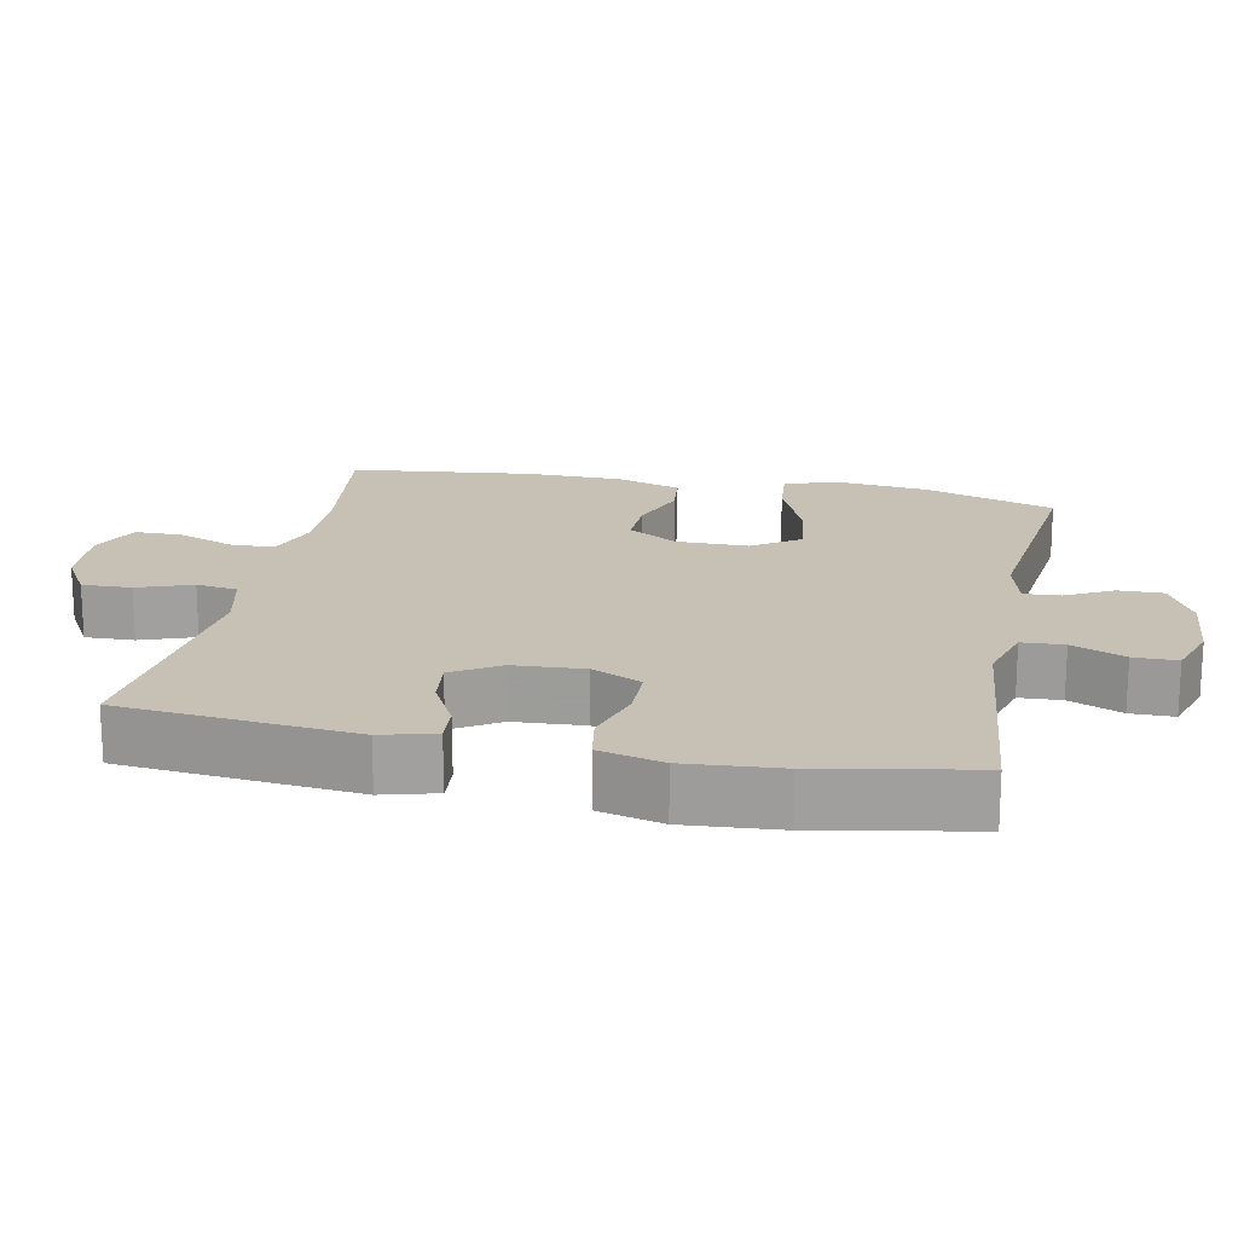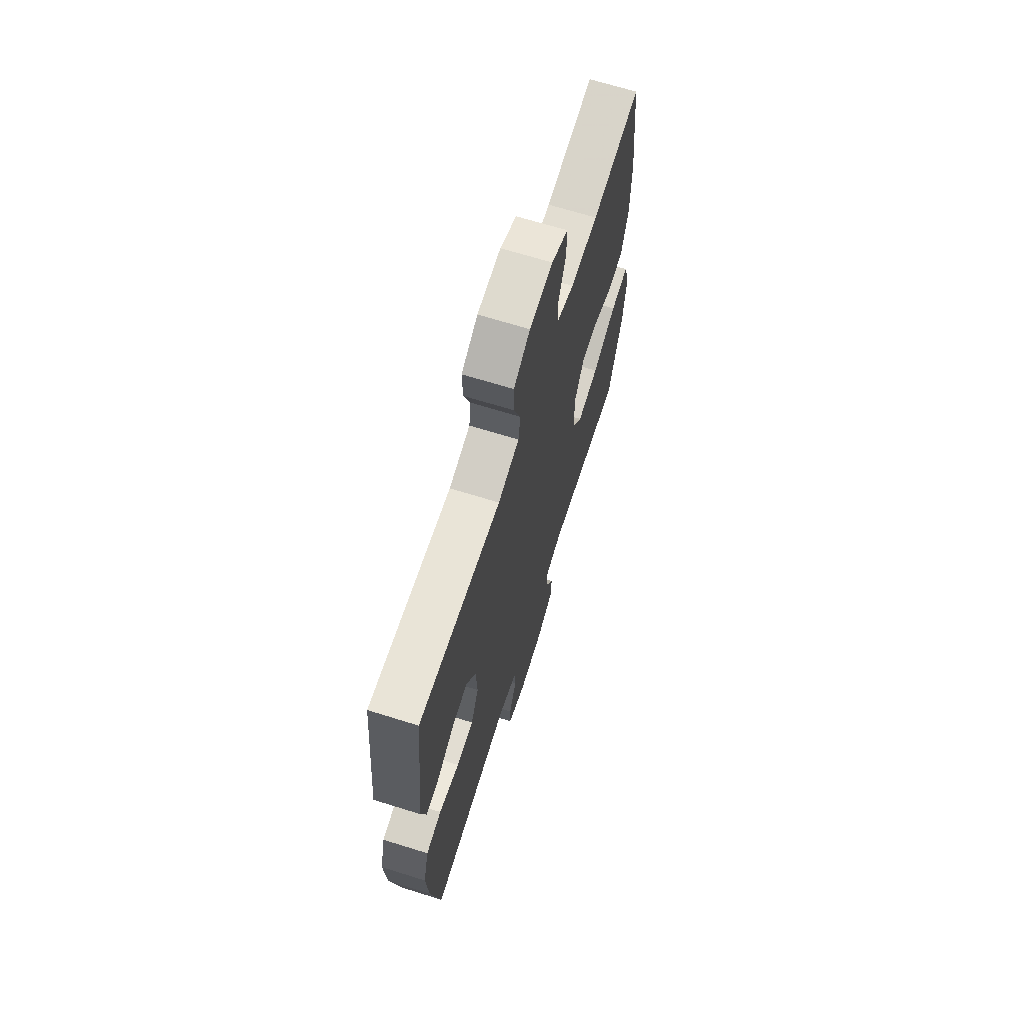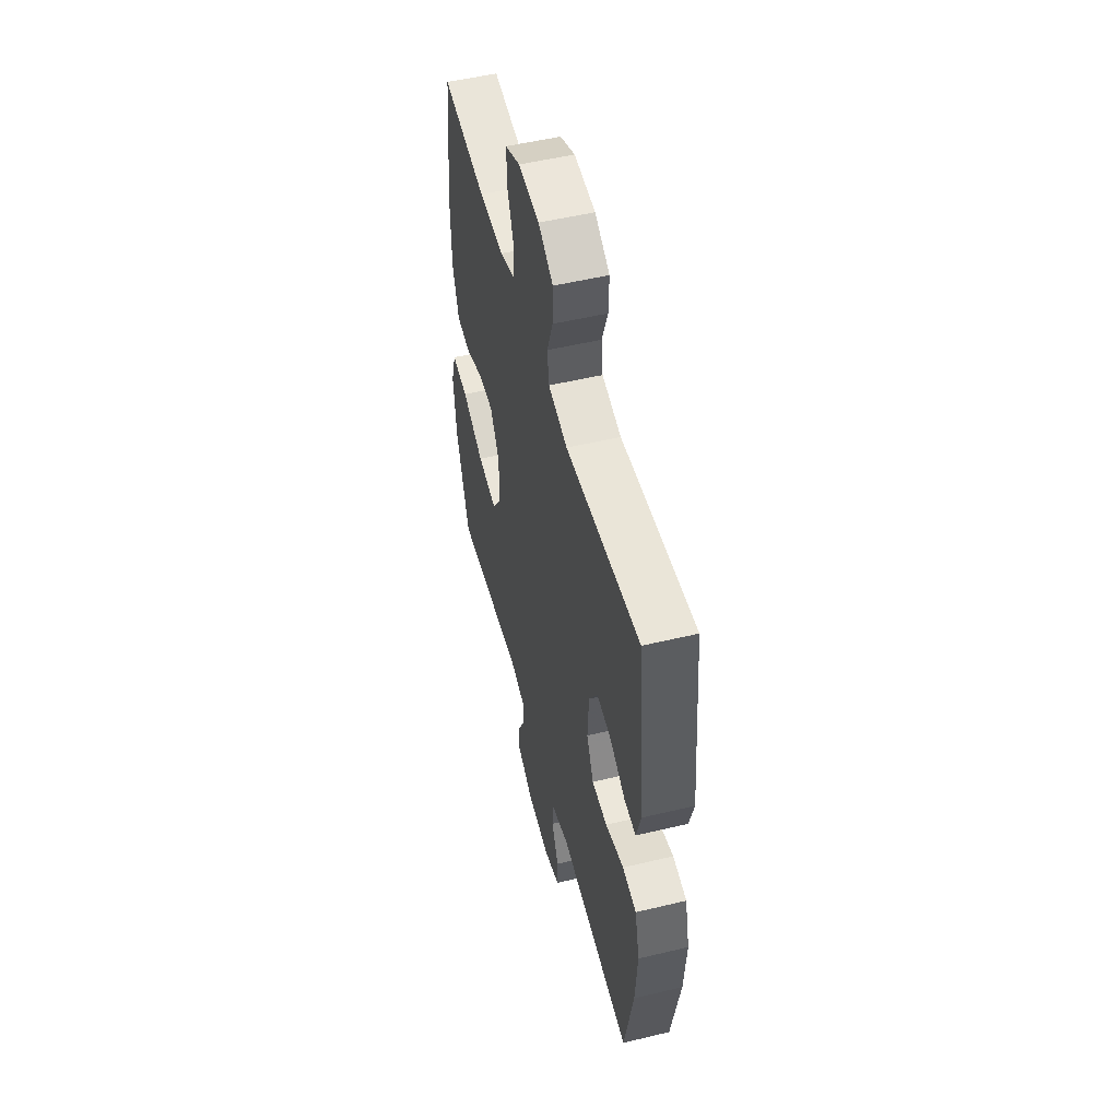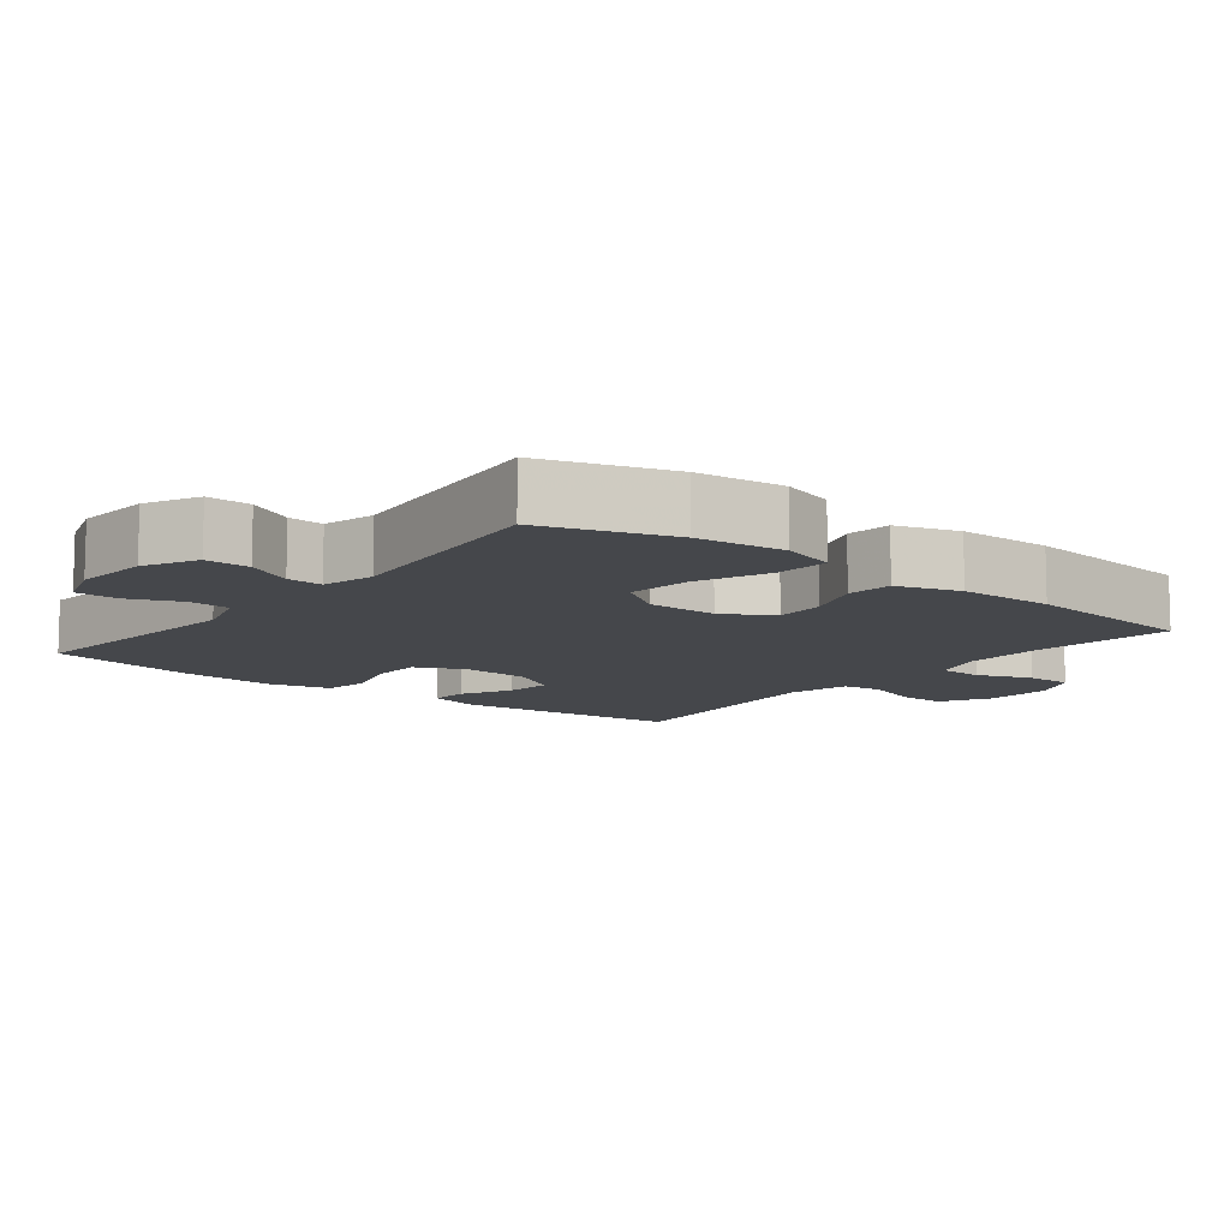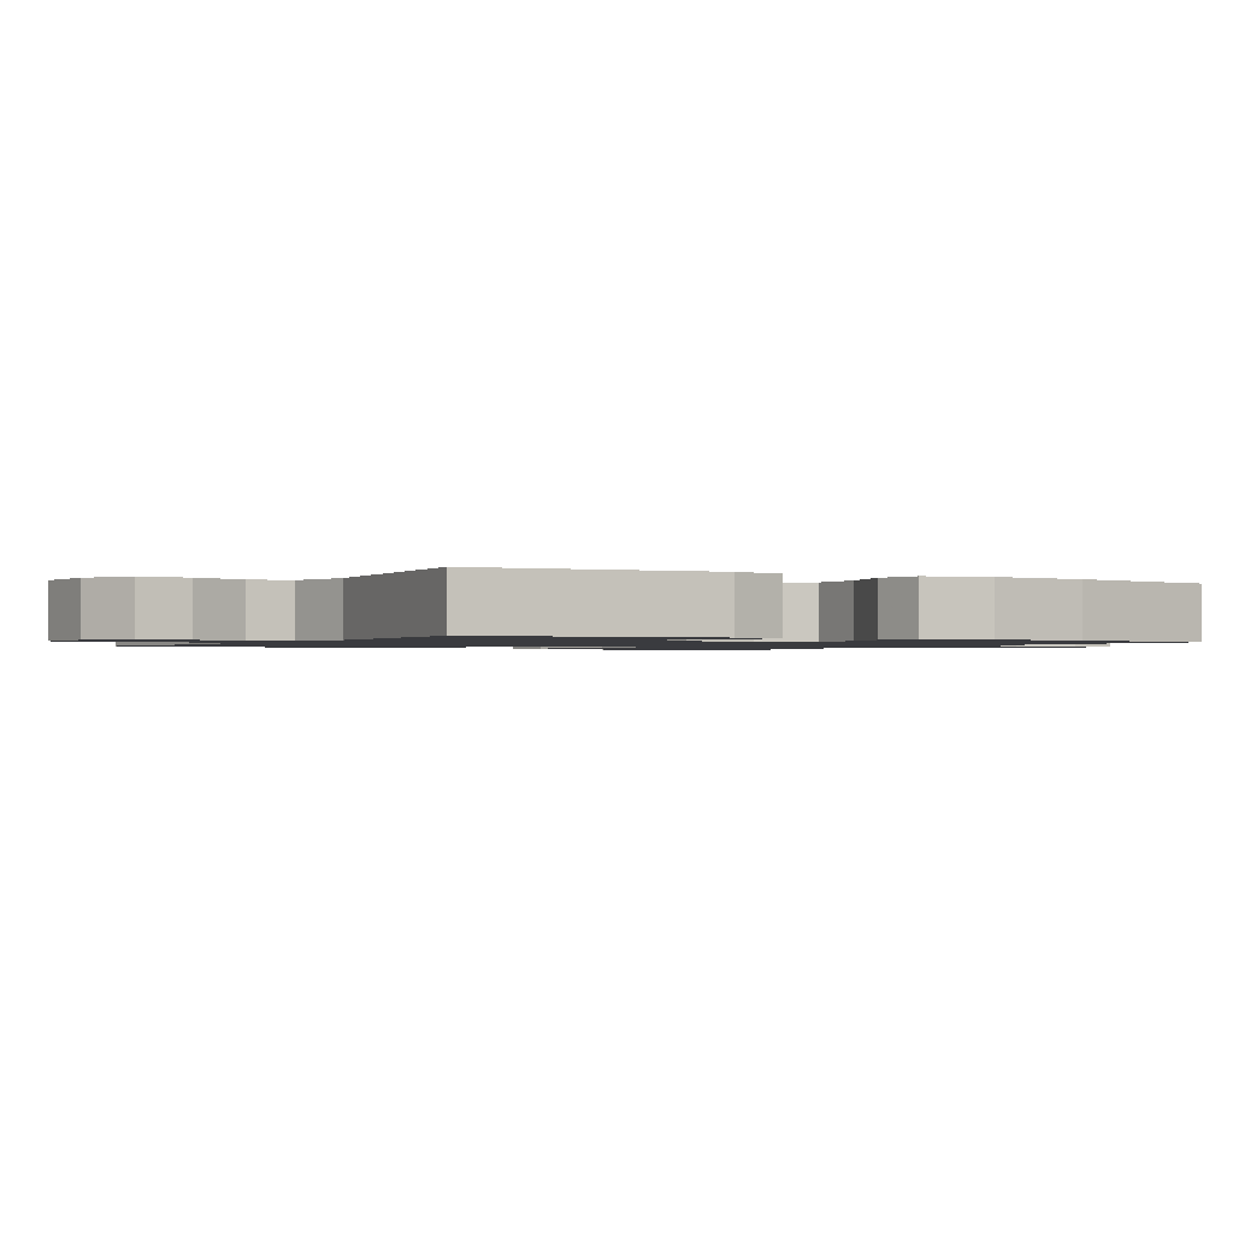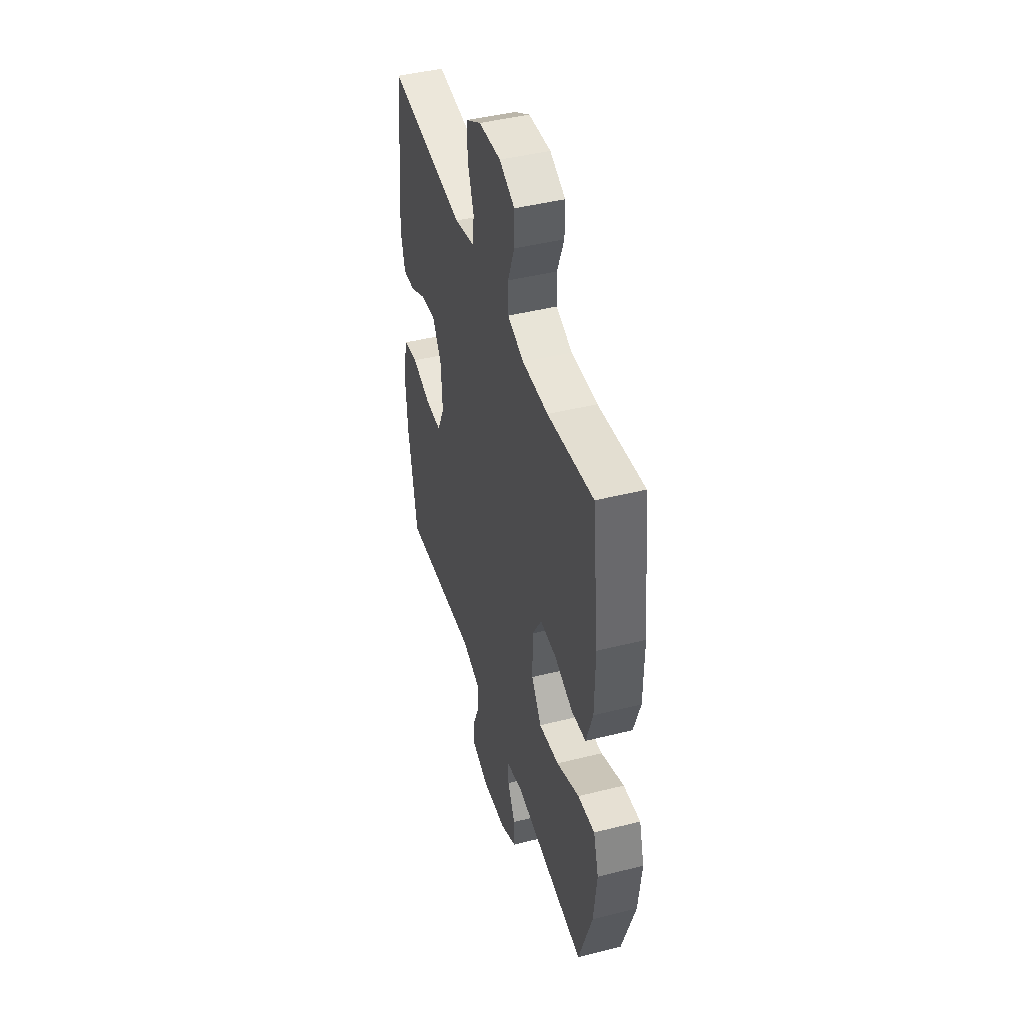
<metadata>
{"format":"obj","ext":"obj","renderer":"f3d","projection":"perspective","resolution":1024,"background":"white","views":[{"elev":18.5,"azim":101.4,"up":"+Y"},{"elev":67.5,"azim":107.4,"up":"+Z"},{"elev":52.2,"azim":75.5,"up":"+Z"},{"elev":-10.4,"azim":-128.3,"up":"+Y"},{"elev":-1.3,"azim":60.5,"up":"+Y"},{"elev":44.3,"azim":-106.4,"up":"+Z"}]}
</metadata>
<code>
v -0.5 0.07 0.5
v -0.298 0.07 0.473
v -0.184 0.07 0.471
v -0.112 0.07 0.496
v -0.111 0.07 0.557
v -0.141 0.07 0.634
v -0.141 0.07 0.7
v -0.073 0.07 0.731
v 0.024 0.07 0.725
v 0.092 0.07 0.685
v 0.09 0.07 0.617
v 0.063 0.07 0.542
v 0.071 0.07 0.485
v 0.159 0.07 0.464
v 0.5 0.07 0.5
v 0.532 0.07 0.176
v 0.512 0.07 0.102
v 0.458 0.07 0.106
v 0.388 0.07 0.143
v 0.322 0.07 0.151
v 0.282 0.07 0.086
v 0.276 0.07 -0.011
v 0.308 0.07 -0.08
v 0.379 0.07 -0.081
v 0.464 0.07 -0.056
v 0.528 0.07 -0.067
v 0.55 0.07 -0.155
v 0.54 0.07 -0.287
v 0.5 0.07 -0.5
v 0.165 0.07 -0.466
v 0.083 0.07 -0.49
v 0.08 0.07 -0.548
v 0.111 0.07 -0.621
v 0.111 0.07 -0.681
v 0.036 0.07 -0.706
v -0.07 0.07 -0.697
v -0.144 0.07 -0.659
v -0.143 0.07 -0.597
v -0.109 0.07 -0.532
v -0.106 0.07 -0.482
v -0.18 0.07 -0.463
v -0.5 0.07 -0.5
v -0.559 0.07 -0.319
v -0.573 0.07 -0.195
v -0.55 0.07 -0.119
v -0.475 0.07 -0.126
v -0.374 0.07 -0.169
v -0.285 0.07 -0.181
v -0.241 0.07 -0.117
v -0.241 0.07 -0.018
v -0.282 0.07 0.051
v -0.353 0.07 0.049
v -0.434 0.07 0.019
v -0.498 0.07 0.026
v -0.527 0.07 0.114
v -0.529 0.07 0.248
v -0.5 0 0.5
v -0.298 0 0.473
v -0.184 0 0.471
v -0.112 0 0.496
v -0.111 0 0.557
v -0.141 0 0.634
v -0.141 0 0.7
v -0.073 0 0.731
v 0.024 0 0.725
v 0.092 0 0.685
v 0.09 0 0.617
v 0.063 0 0.542
v 0.071 0 0.485
v 0.159 0 0.464
v 0.5 0 0.5
v 0.532 0 0.176
v 0.512 0 0.102
v 0.458 0 0.106
v 0.388 0 0.143
v 0.322 0 0.151
v 0.282 0 0.086
v 0.276 0 -0.011
v 0.308 0 -0.08
v 0.379 0 -0.081
v 0.464 0 -0.056
v 0.528 0 -0.067
v 0.55 0 -0.155
v 0.54 0 -0.287
v 0.5 0 -0.5
v 0.165 0 -0.466
v 0.083 0 -0.49
v 0.08 0 -0.548
v 0.111 0 -0.621
v 0.111 0 -0.681
v 0.036 0 -0.706
v -0.07 0 -0.697
v -0.144 0 -0.659
v -0.143 0 -0.597
v -0.109 0 -0.532
v -0.106 0 -0.482
v -0.18 0 -0.463
v -0.5 0 -0.5
v -0.559 0 -0.319
v -0.573 0 -0.195
v -0.55 0 -0.119
v -0.475 0 -0.126
v -0.374 0 -0.169
v -0.285 0 -0.181
v -0.241 0 -0.117
v -0.241 0 -0.018
v -0.282 0 0.051
v -0.353 0 0.049
v -0.434 0 0.019
v -0.498 0 0.026
v -0.527 0 0.114
v -0.529 0 0.248
f 55 56 1 2
f 52 53 54 55
f 51 52 55 2
f 50 51 2 3
f 49 50 3 4
f 44 45 46 47
f 44 47 48
f 41 42 43 44
f 40 41 44 48
f 36 37 38 39
f 36 39 40
f 35 36 40
f 32 33 34 35
f 31 32 35 40
f 30 31 40 48
f 24 25 26 27
f 23 24 27 28
f 16 17 18 19
f 14 15 16 19
f 13 14 19 20
f 9 10 11 12
f 9 12 13
f 8 9 13
f 5 6 7 8
f 4 5 8 13
f 49 4 13 20
f 23 28 29 30
f 22 23 30 48
f 21 22 48 49
f 20 21 49
f 58 57 112 111
f 111 110 109 108
f 58 111 108 107
f 59 58 107 106
f 60 59 106 105
f 103 102 101 100
f 104 103 100
f 100 99 98 97
f 104 100 97 96
f 95 94 93 92
f 96 95 92
f 96 92 91
f 91 90 89 88
f 96 91 88 87
f 104 96 87 86
f 83 82 81 80
f 84 83 80 79
f 75 74 73 72
f 75 72 71 70
f 76 75 70 69
f 68 67 66 65
f 69 68 65
f 69 65 64
f 64 63 62 61
f 69 64 61 60
f 76 69 60 105
f 86 85 84 79
f 104 86 79 78
f 105 104 78 77
f 105 77 76
f 1 57 58 2
f 2 58 59 3
f 3 59 60 4
f 4 60 61 5
f 5 61 62 6
f 6 62 63 7
f 7 63 64 8
f 8 64 65 9
f 9 65 66 10
f 10 66 67 11
f 11 67 68 12
f 12 68 69 13
f 13 69 70 14
f 14 70 71 15
f 15 71 72 16
f 16 72 73 17
f 17 73 74 18
f 18 74 75 19
f 19 75 76 20
f 20 76 77 21
f 21 77 78 22
f 22 78 79 23
f 23 79 80 24
f 24 80 81 25
f 25 81 82 26
f 26 82 83 27
f 27 83 84 28
f 28 84 85 29
f 29 85 86 30
f 30 86 87 31
f 31 87 88 32
f 32 88 89 33
f 33 89 90 34
f 34 90 91 35
f 35 91 92 36
f 36 92 93 37
f 37 93 94 38
f 38 94 95 39
f 39 95 96 40
f 40 96 97 41
f 41 97 98 42
f 42 98 99 43
f 43 99 100 44
f 44 100 101 45
f 45 101 102 46
f 46 102 103 47
f 47 103 104 48
f 48 104 105 49
f 49 105 106 50
f 50 106 107 51
f 51 107 108 52
f 52 108 109 53
f 53 109 110 54
f 54 110 111 55
f 55 111 112 56
f 56 112 57 1

</code>
